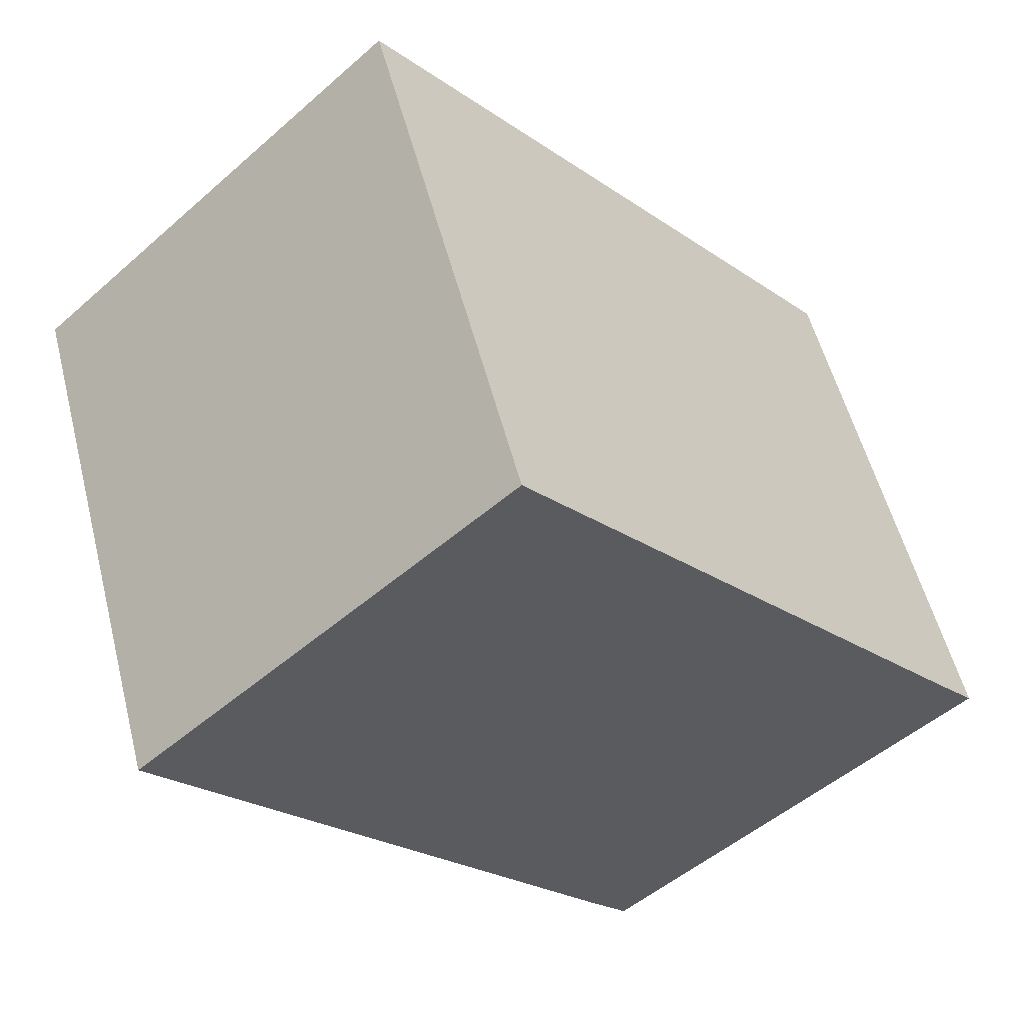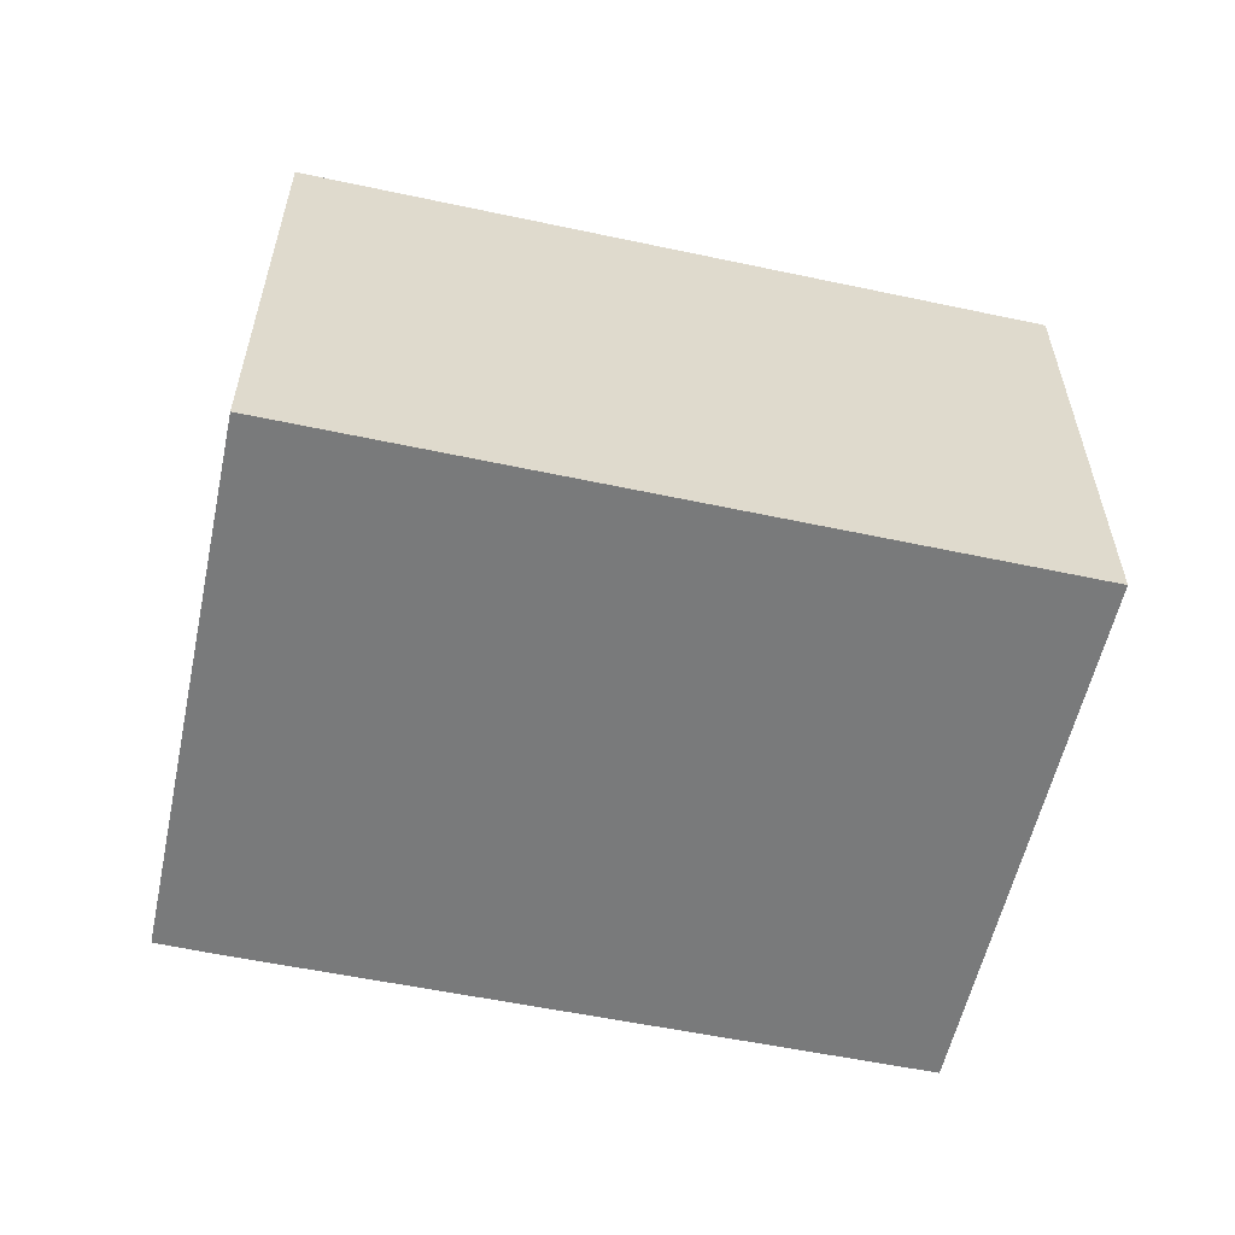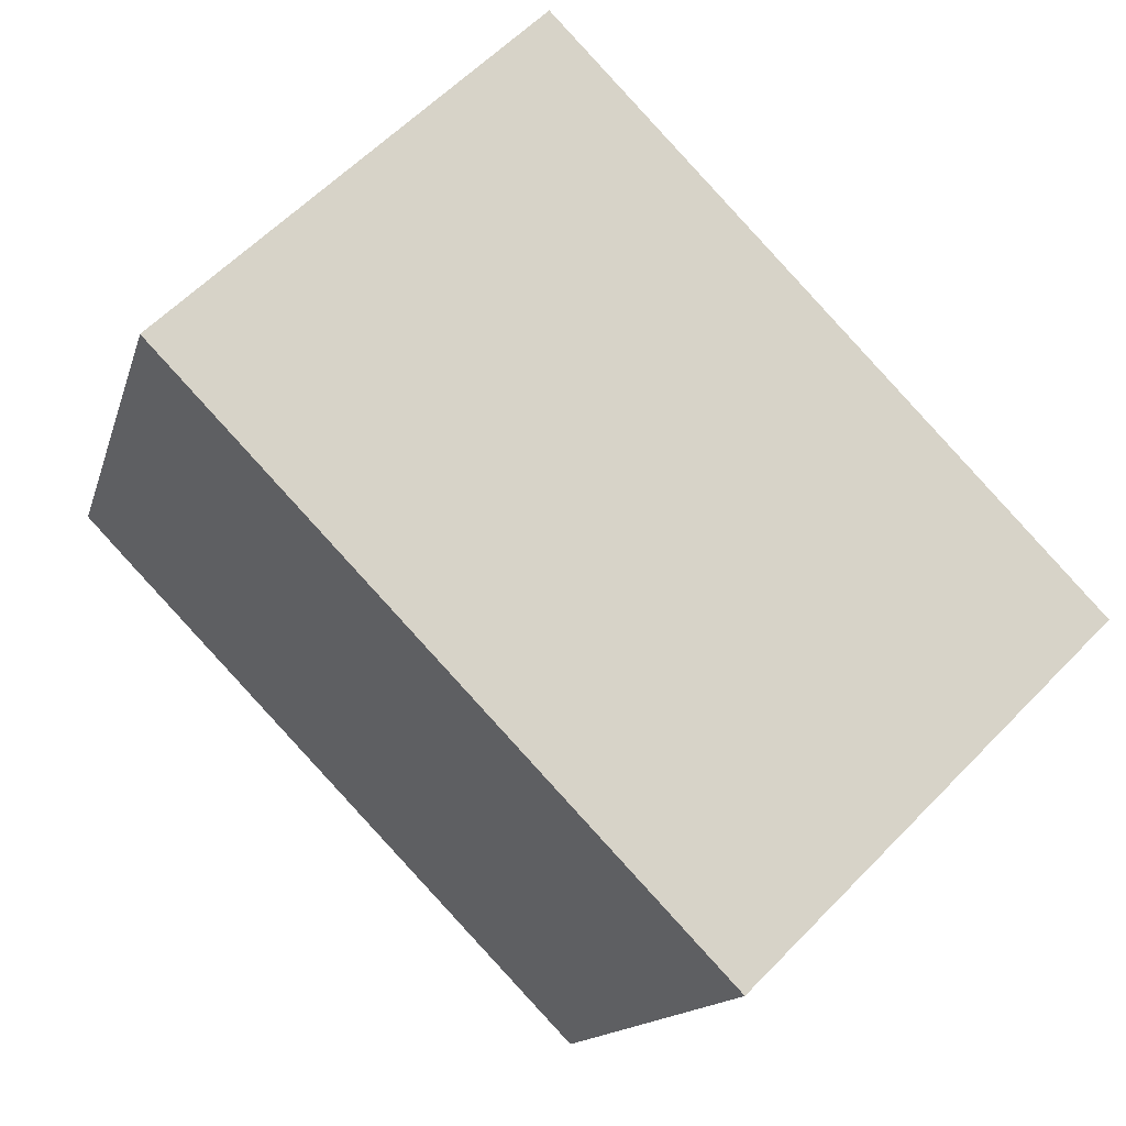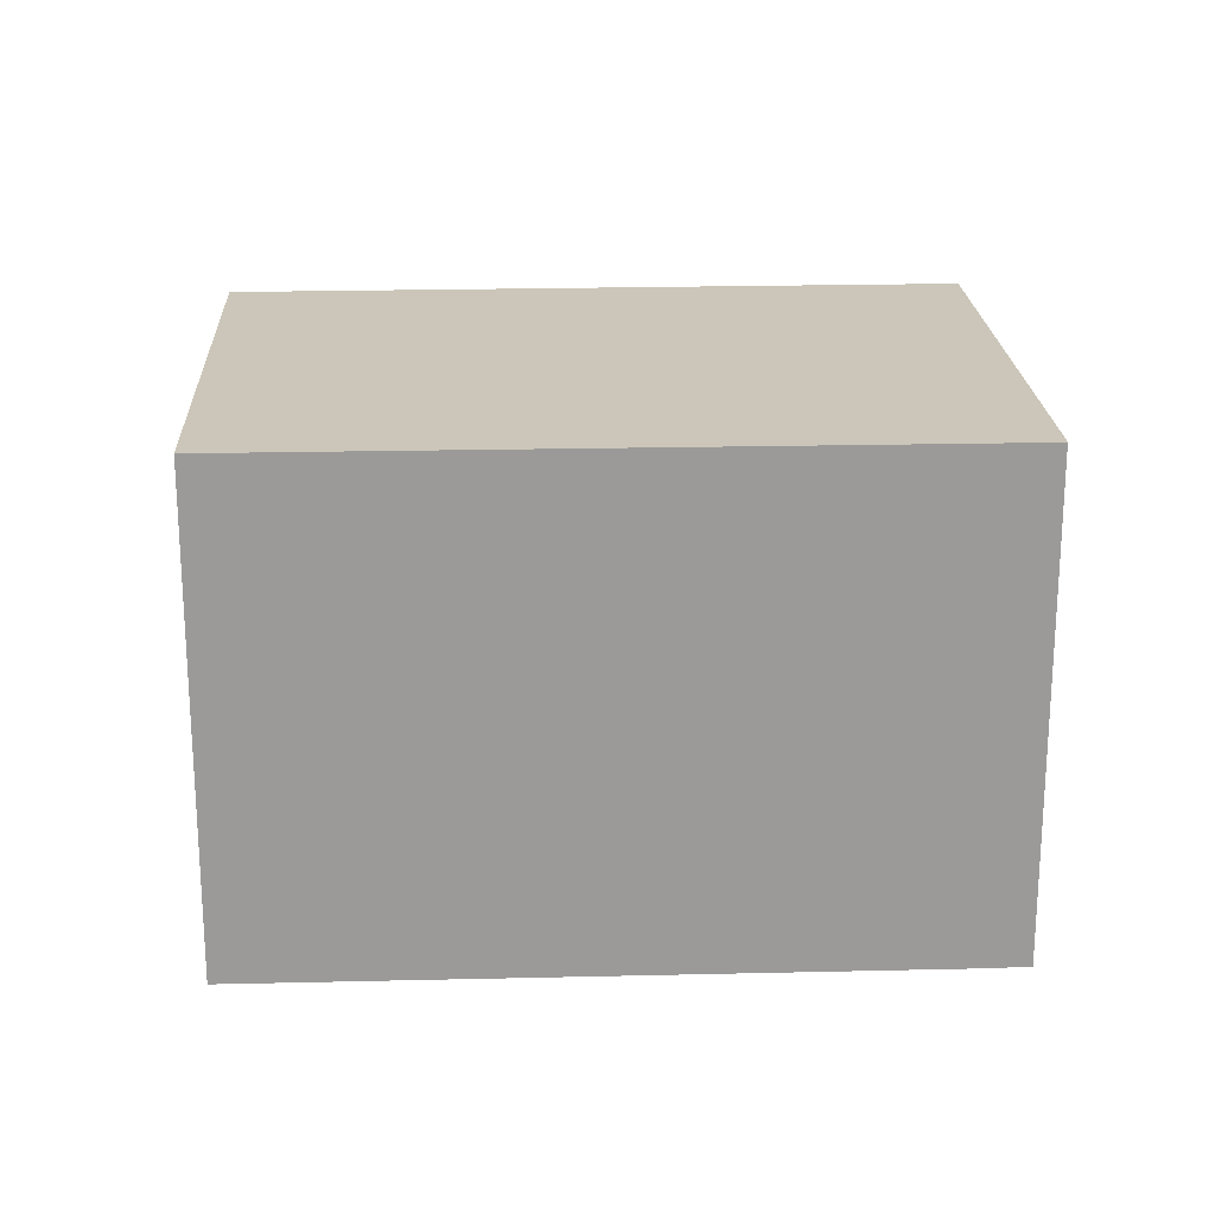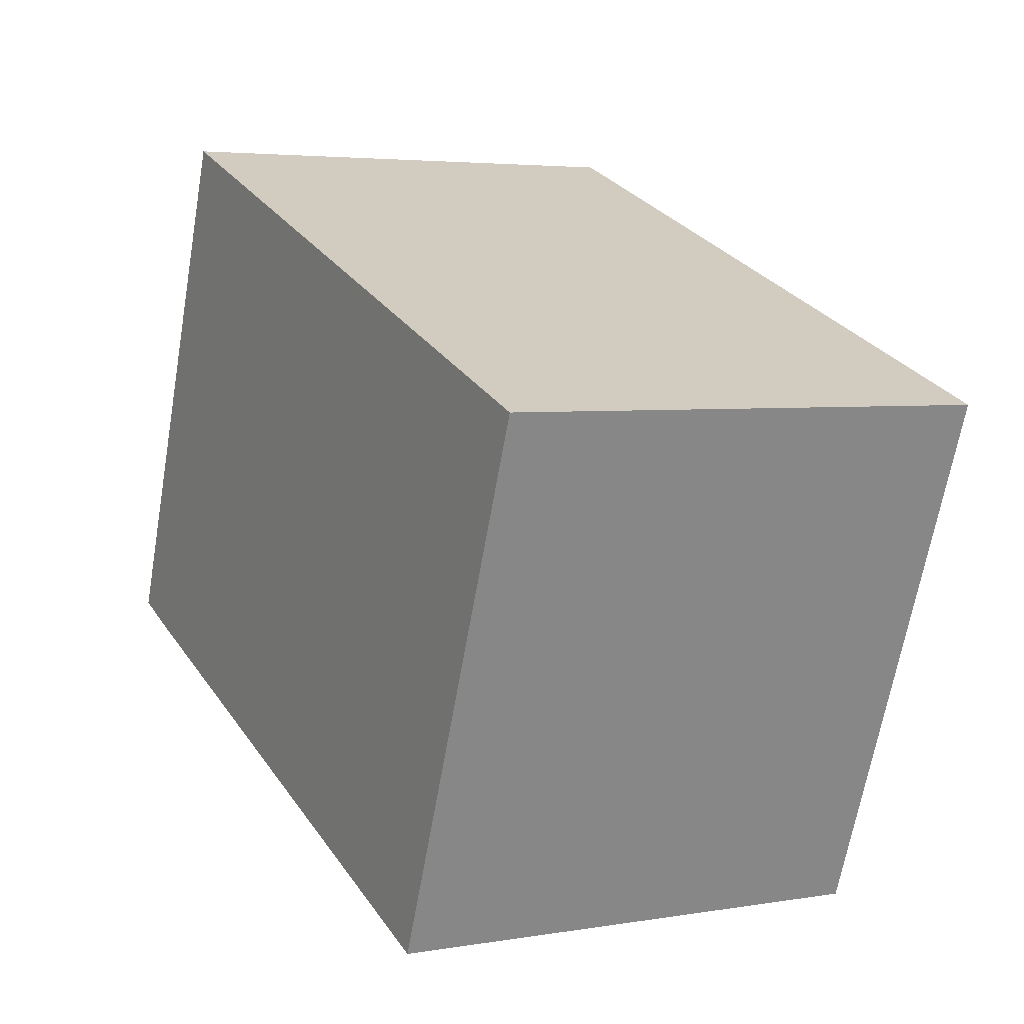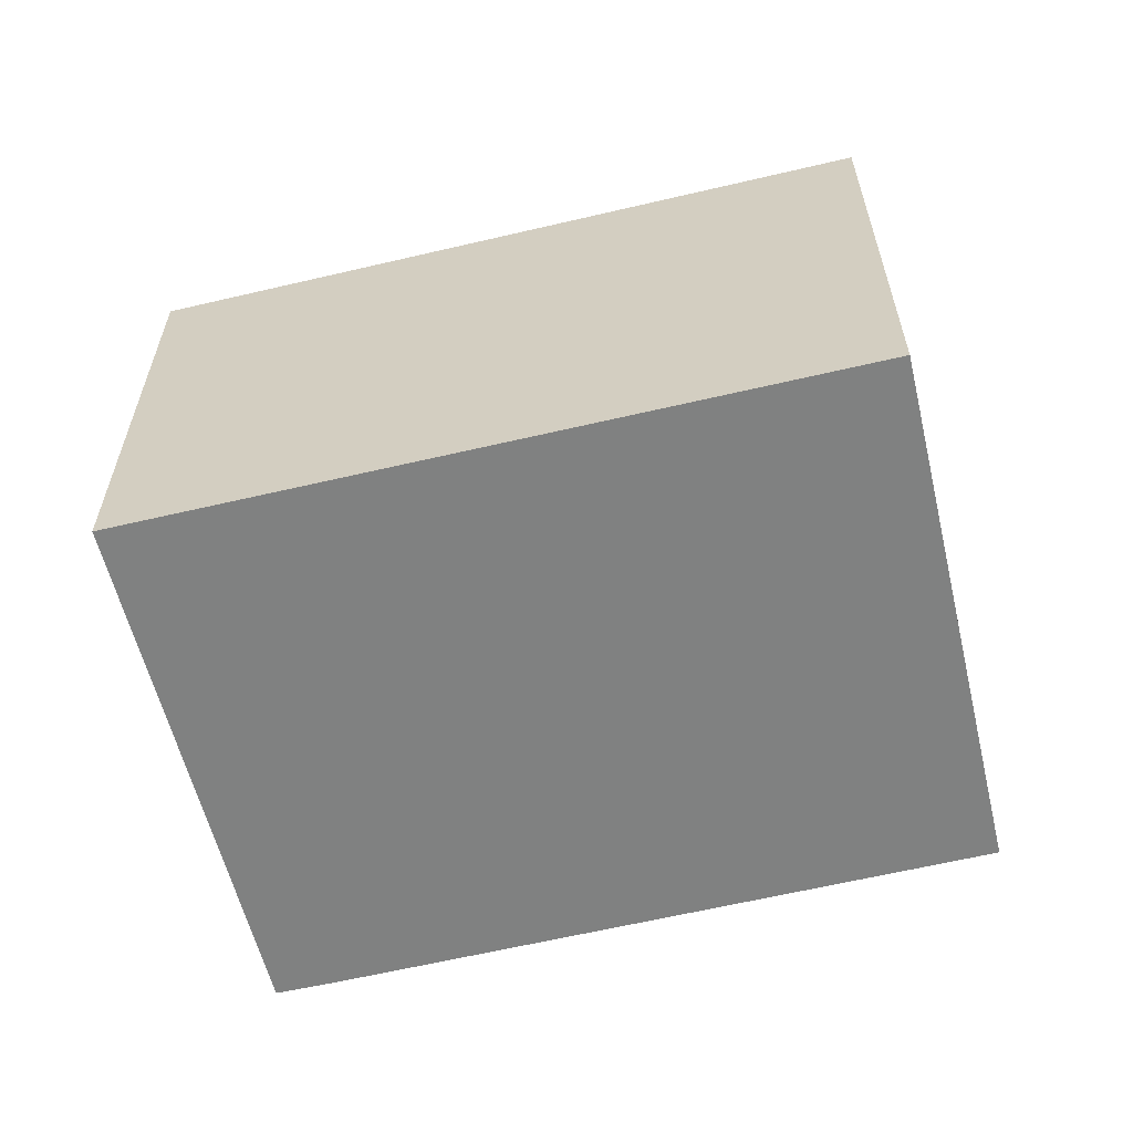
<metadata>
{"format":"obj","ext":"obj","renderer":"f3d","projection":"perspective","resolution":1024,"background":"white","views":[{"elev":-50.6,"azim":133.7,"up":"+Z"},{"elev":-58.0,"azim":8.5,"up":"+Y"},{"elev":60.0,"azim":43.7,"up":"+Z"},{"elev":20.9,"azim":-161.8,"up":"+Y"},{"elev":4.2,"azim":61.2,"up":"+Z"},{"elev":-60.3,"azim":34.5,"up":"+Y"}]}
</metadata>
<code>
v  2.716 6.979 7.304
v  0.785 6.979 -0.312
v  0 6.979 4.273e-16
v  9.379 6.979 -3.543
v  12.59 6.979 3.522
v  9.778 6.979 -3.692
v  9.778 2.261e-16 -3.692
v  0.785 1.91e-17 -0.312
v  9.379 2.169e-16 -3.543
v  0 0 0
v  2.716 -4.472e-16 7.304
v  12.59 -2.157e-16 3.522
g defaultobject
f 1 2 3
f 2 1 4
f 4 1 5
f 4 5 6
f 7 4 6
f 4 7 2
f 2 7 8
f 8 7 9
f 8 3 2
f 3 8 10
f 10 1 3
f 1 10 11
f 11 5 1
f 5 11 12
f 12 6 5
f 6 12 7
f 10 12 11
f 12 10 8
f 12 8 9
f 12 9 7

</code>
